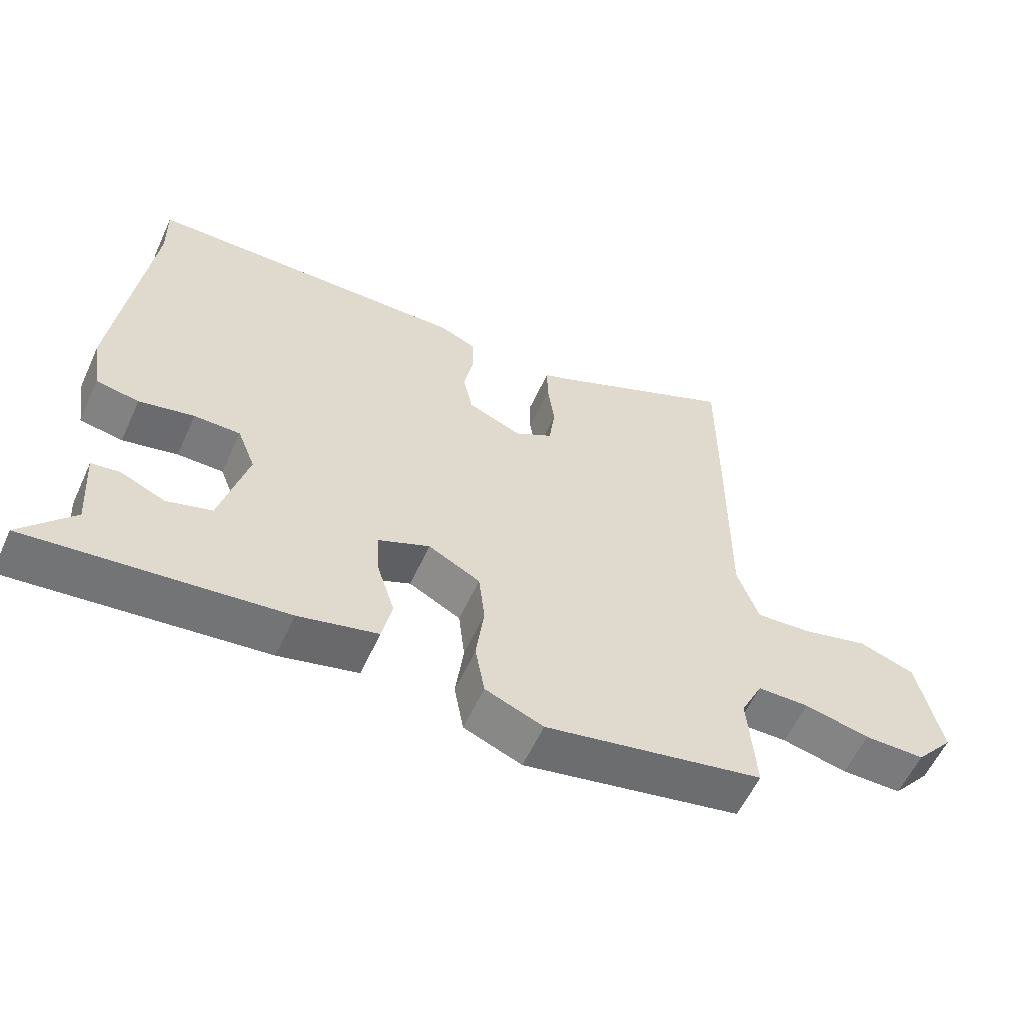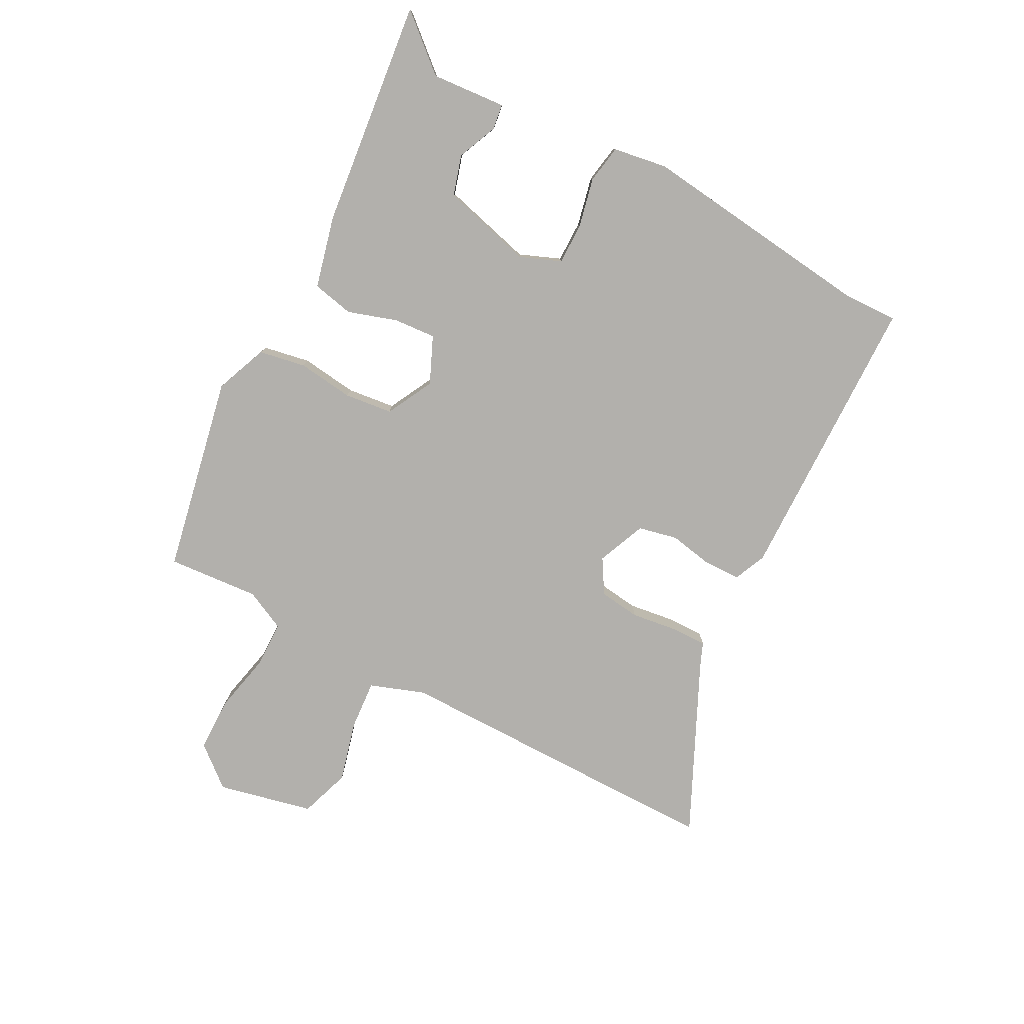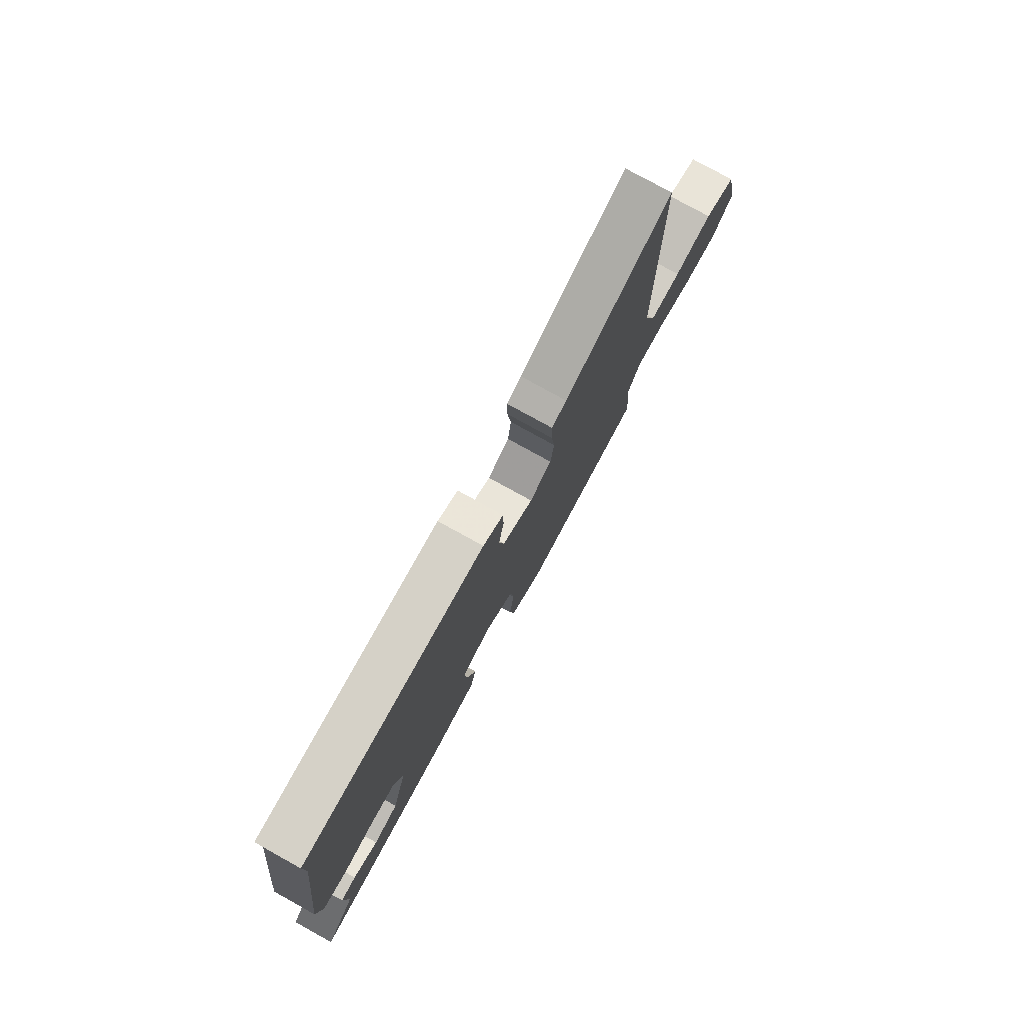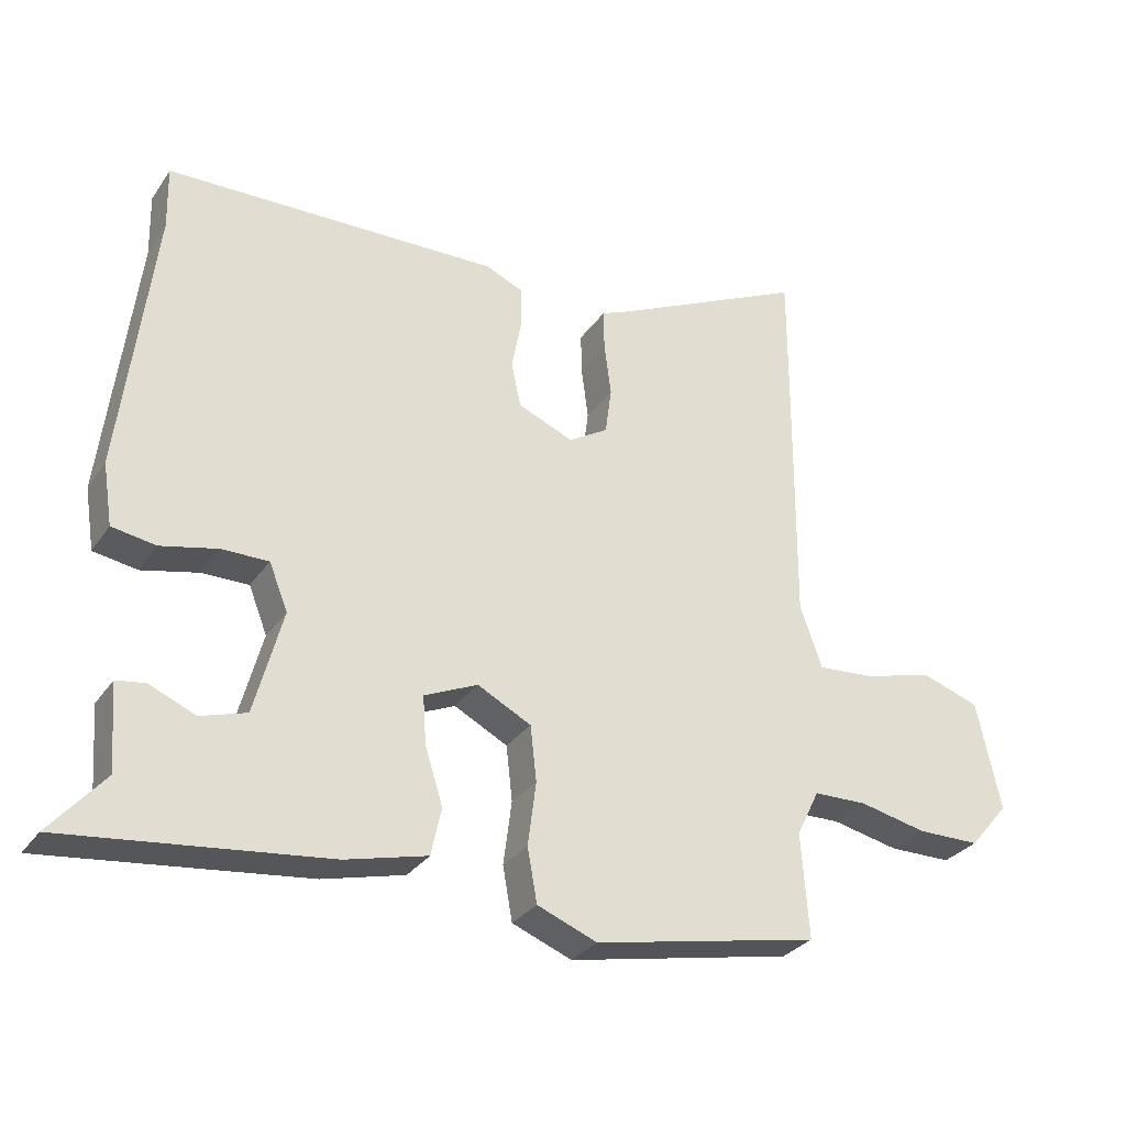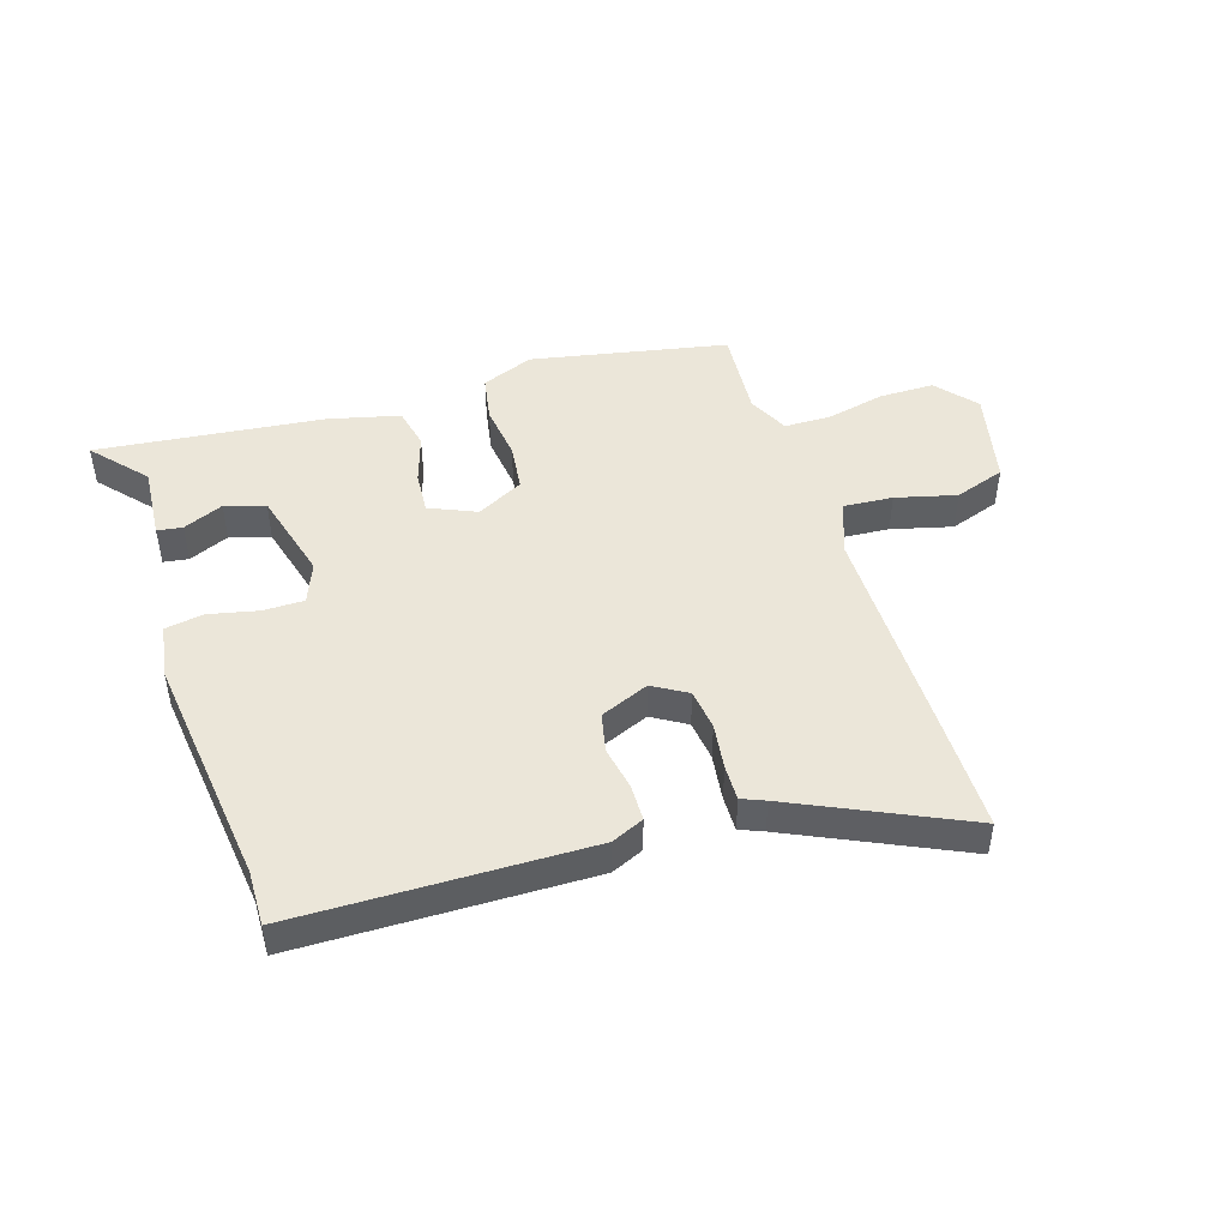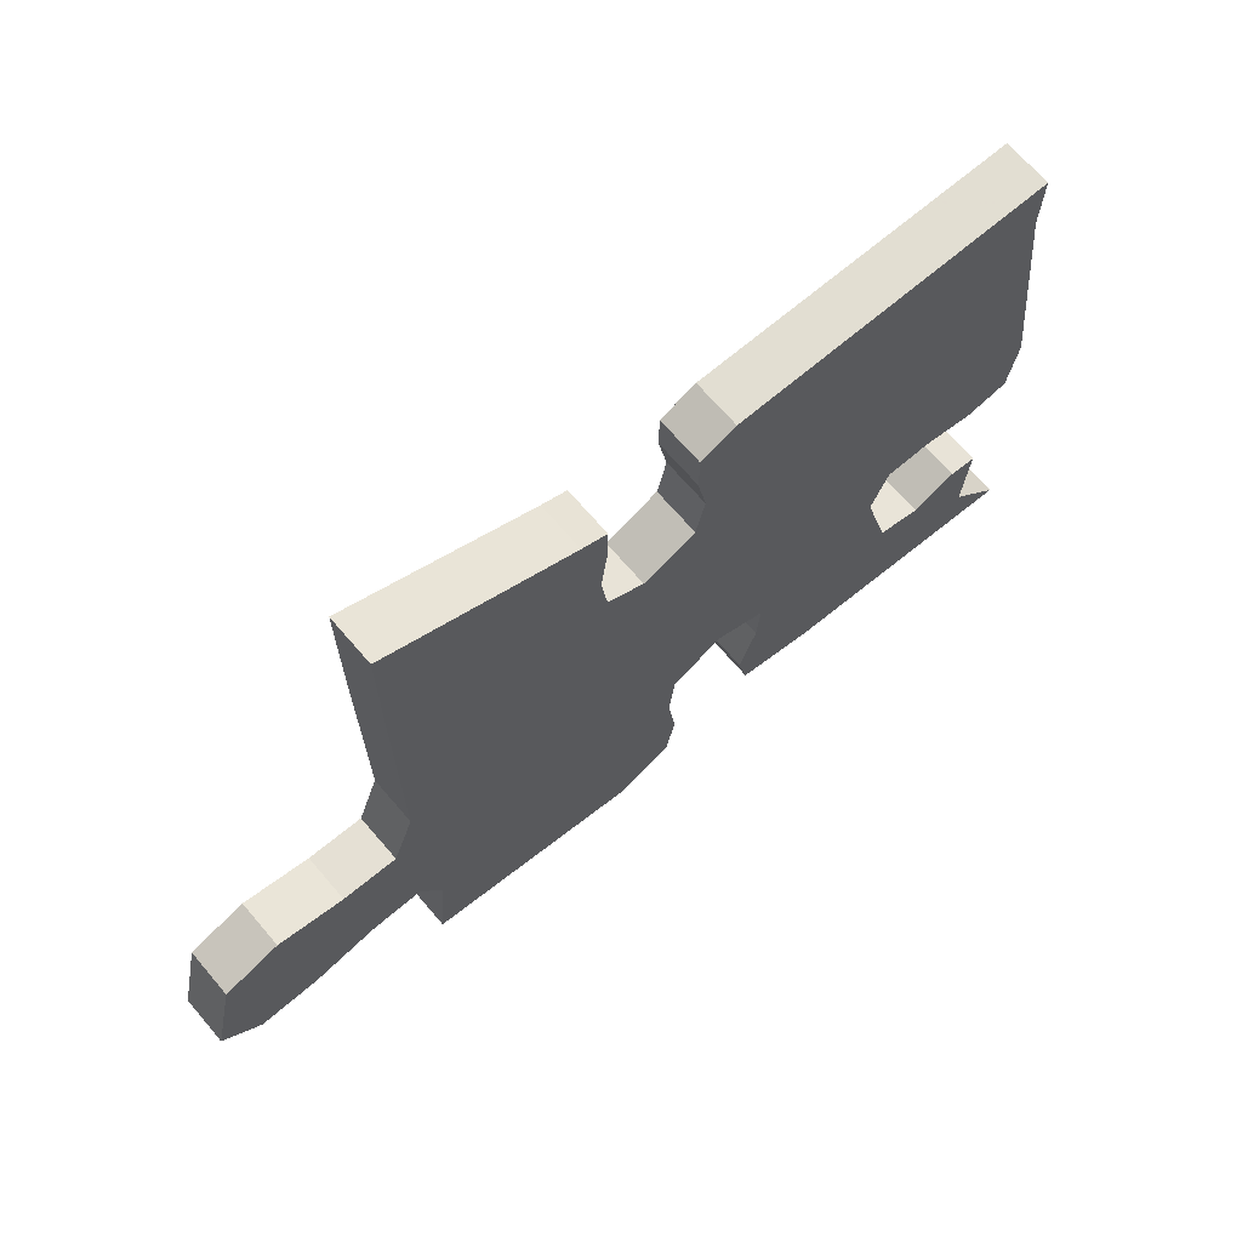
<metadata>
{"format":"obj","ext":"obj","renderer":"f3d","projection":"perspective","resolution":1024,"background":"white","views":[{"elev":-58.2,"azim":-24.5,"up":"+Z"},{"elev":-78.7,"azim":-117.6,"up":"+Y"},{"elev":77.8,"azim":-61.0,"up":"+Z"},{"elev":-29.8,"azim":-28.0,"up":"+Z"},{"elev":46.9,"azim":-17.5,"up":"+Y"},{"elev":68.8,"azim":139.4,"up":"+Z"}]}
</metadata>
<code>
v -0.577 0.07 -0.491
v -0.498 0.07 -0.401
v -0.507 0.07 -0.277
v -0.465 0.07 -0.271
v -0.398 0.07 -0.3
v -0.331 0.07 -0.28
v -0.29 0.07 -0.128
v -0.317 0.07 -0.06
v -0.386 0.07 -0.06
v -0.468 0.07 -0.078
v -0.532 0.07 -0.067
v -0.546 0.07 0.023
v -0.498 0.07 0.415
v -0.5 0.07 0.507
v -0.014 0.07 0.514
v 0.04 0.07 0.49
v 0.041 0.07 0.429
v 0.027 0.07 0.356
v 0.041 0.07 0.291
v 0.122 0.07 0.257
v 0.179 0.07 0.291
v 0.188 0.07 0.359
v 0.178 0.07 0.436
v 0.177 0.07 0.495
v 0.216 0.07 0.511
v 0.5 0.07 0.643
v 0.5 0.07 0.443
v 0.498 0.07 0.084
v 0.53 0.07 -0.007
v 0.613 0.07 -0.001
v 0.714 0.07 0.025
v 0.798 0.07 -0.004
v 0.833 0.07 -0.163
v 0.776 0.07 -0.23
v 0.685 0.07 -0.23
v 0.587 0.07 -0.208
v 0.509 0.07 -0.209
v 0.476 0.07 -0.276
v 0.487 0.07 -0.429
v 0.159 0.07 -0.493
v 0.072 0.07 -0.458
v 0.058 0.07 -0.38
v 0.07 0.07 -0.287
v 0.061 0.07 -0.207
v -0.017 0.07 -0.166
v -0.095 0.07 -0.2
v -0.09 0.07 -0.27
v -0.064 0.07 -0.352
v -0.079 0.07 -0.421
v -0.198 0.07 -0.45
v -0.577 0 -0.491
v -0.498 0 -0.401
v -0.507 0 -0.277
v -0.465 0 -0.271
v -0.398 0 -0.3
v -0.331 0 -0.28
v -0.29 0 -0.128
v -0.317 0 -0.06
v -0.386 0 -0.06
v -0.468 0 -0.078
v -0.532 0 -0.067
v -0.546 0 0.023
v -0.498 0 0.415
v -0.5 0 0.507
v -0.014 0 0.514
v 0.04 0 0.49
v 0.041 0 0.429
v 0.027 0 0.356
v 0.041 0 0.291
v 0.122 0 0.257
v 0.179 0 0.291
v 0.188 0 0.359
v 0.178 0 0.436
v 0.177 0 0.495
v 0.216 0 0.511
v 0.5 0 0.643
v 0.5 0 0.443
v 0.498 0 0.084
v 0.53 0 -0.007
v 0.613 0 -0.001
v 0.714 0 0.025
v 0.798 0 -0.004
v 0.833 0 -0.163
v 0.776 0 -0.23
v 0.685 0 -0.23
v 0.587 0 -0.208
v 0.509 0 -0.209
v 0.476 0 -0.276
v 0.487 0 -0.429
v 0.159 0 -0.493
v 0.072 0 -0.458
v 0.058 0 -0.38
v 0.07 0 -0.287
v 0.061 0 -0.207
v -0.017 0 -0.166
v -0.095 0 -0.2
v -0.09 0 -0.27
v -0.064 0 -0.352
v -0.079 0 -0.421
v -0.198 0 -0.45
f 47 48 49 50
f 46 47 50 1
f 40 41 42 43
f 38 39 40 43
f 37 38 43 44
f 36 37 44 45
f 34 35 36
f 33 34 36
f 30 31 32 33
f 29 30 33 36
f 28 29 36 45
f 25 26 27 28
f 22 23 24 25
f 21 22 25 28
f 20 21 28 45
f 15 16 17 18
f 13 14 15 18
f 13 18 19
f 9 10 11 12
f 8 9 12 13
f 7 8 13 19
f 2 3 4 5
f 2 5 6
f 46 1 2 6
f 19 20 45 46
f 6 7 19 46
f 100 99 98 97
f 51 100 97 96
f 93 92 91 90
f 93 90 89 88
f 94 93 88 87
f 95 94 87 86
f 86 85 84
f 86 84 83
f 83 82 81 80
f 86 83 80 79
f 95 86 79 78
f 78 77 76 75
f 75 74 73 72
f 78 75 72 71
f 95 78 71 70
f 68 67 66 65
f 68 65 64 63
f 69 68 63
f 62 61 60 59
f 63 62 59 58
f 69 63 58 57
f 55 54 53 52
f 56 55 52
f 56 52 51 96
f 96 95 70 69
f 96 69 57 56
f 1 51 52 2
f 2 52 53 3
f 3 53 54 4
f 4 54 55 5
f 5 55 56 6
f 6 56 57 7
f 7 57 58 8
f 8 58 59 9
f 9 59 60 10
f 10 60 61 11
f 11 61 62 12
f 12 62 63 13
f 13 63 64 14
f 14 64 65 15
f 15 65 66 16
f 16 66 67 17
f 17 67 68 18
f 18 68 69 19
f 19 69 70 20
f 20 70 71 21
f 21 71 72 22
f 22 72 73 23
f 23 73 74 24
f 24 74 75 25
f 25 75 76 26
f 26 76 77 27
f 27 77 78 28
f 28 78 79 29
f 29 79 80 30
f 30 80 81 31
f 31 81 82 32
f 32 82 83 33
f 33 83 84 34
f 34 84 85 35
f 35 85 86 36
f 36 86 87 37
f 37 87 88 38
f 38 88 89 39
f 39 89 90 40
f 40 90 91 41
f 41 91 92 42
f 42 92 93 43
f 43 93 94 44
f 44 94 95 45
f 45 95 96 46
f 46 96 97 47
f 47 97 98 48
f 48 98 99 49
f 49 99 100 50
f 50 100 51 1

</code>
